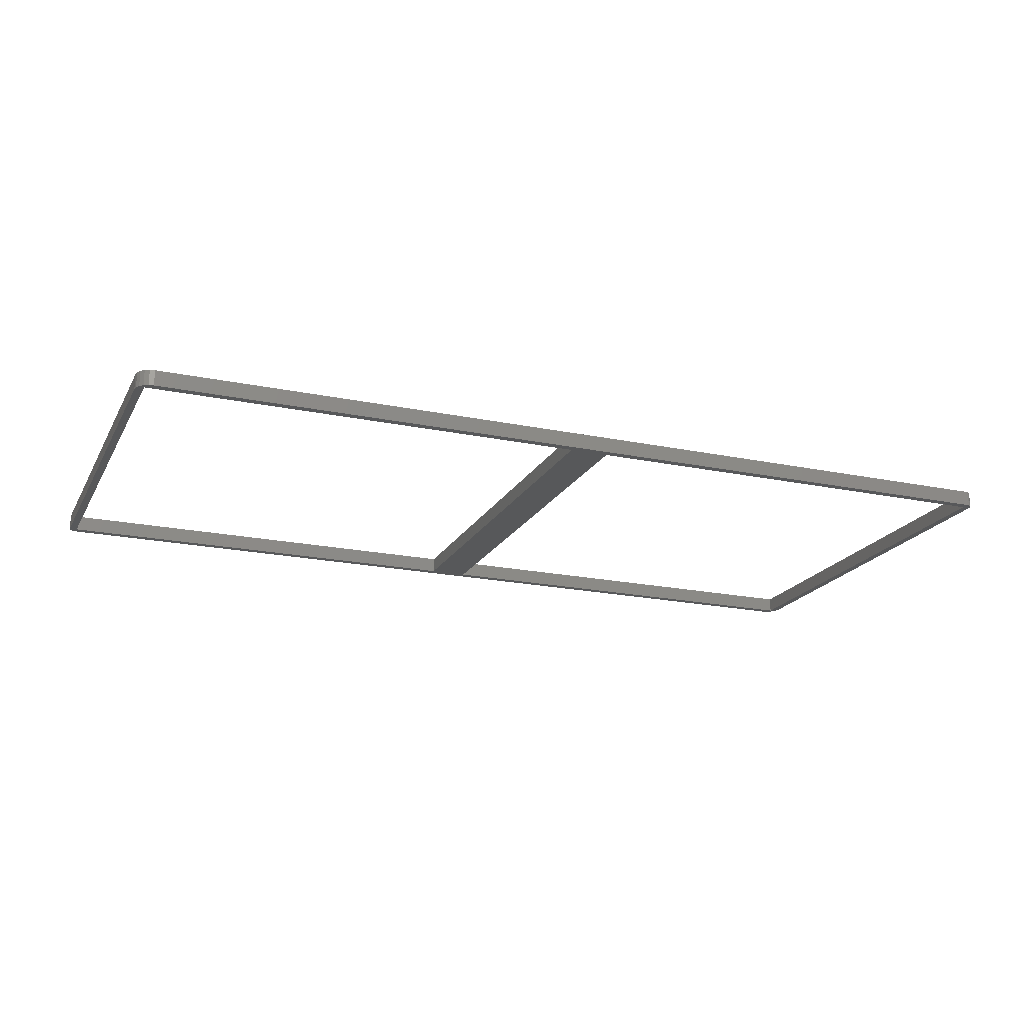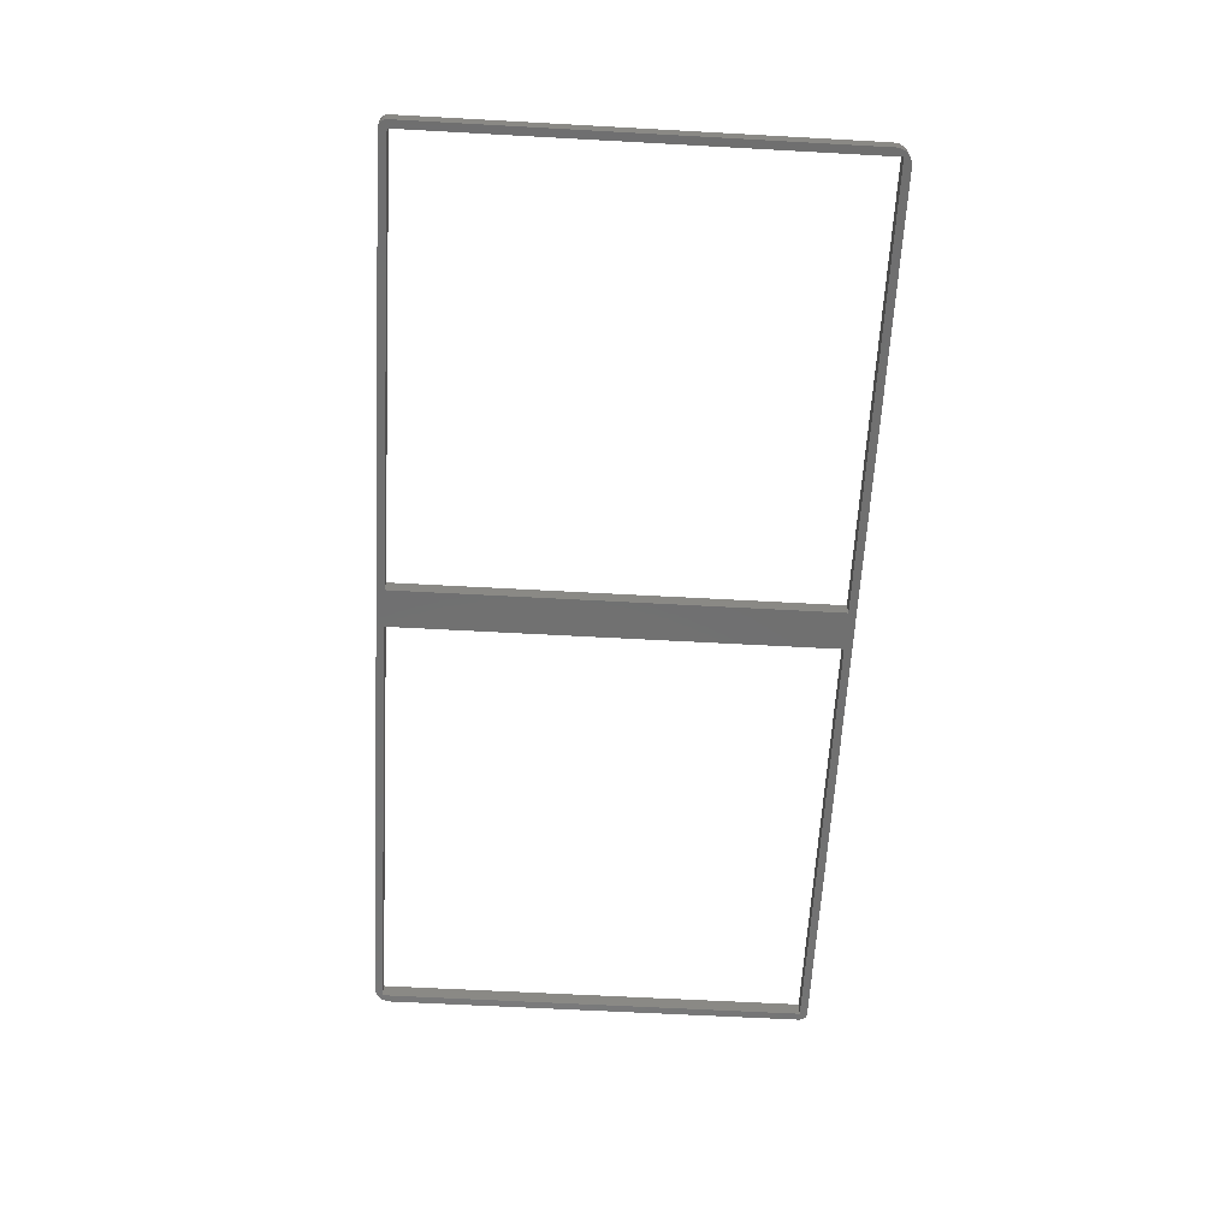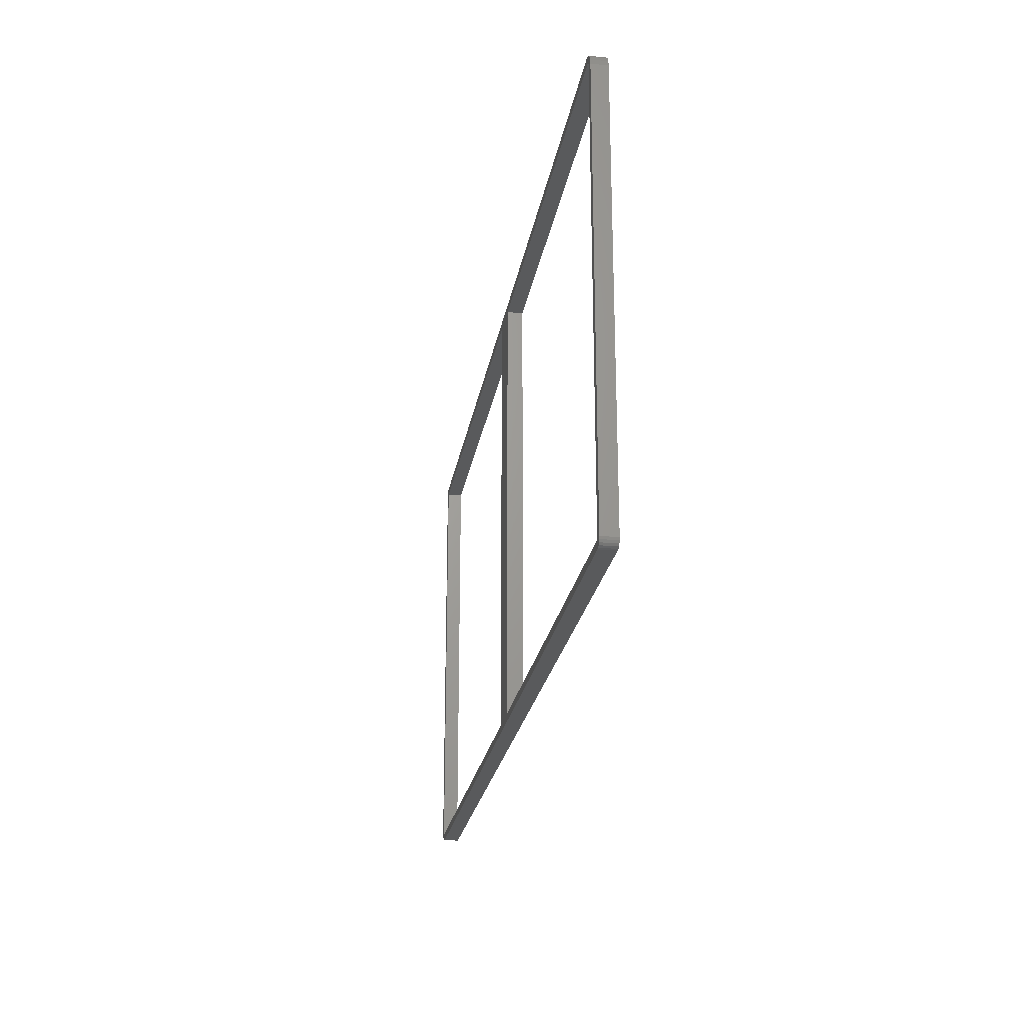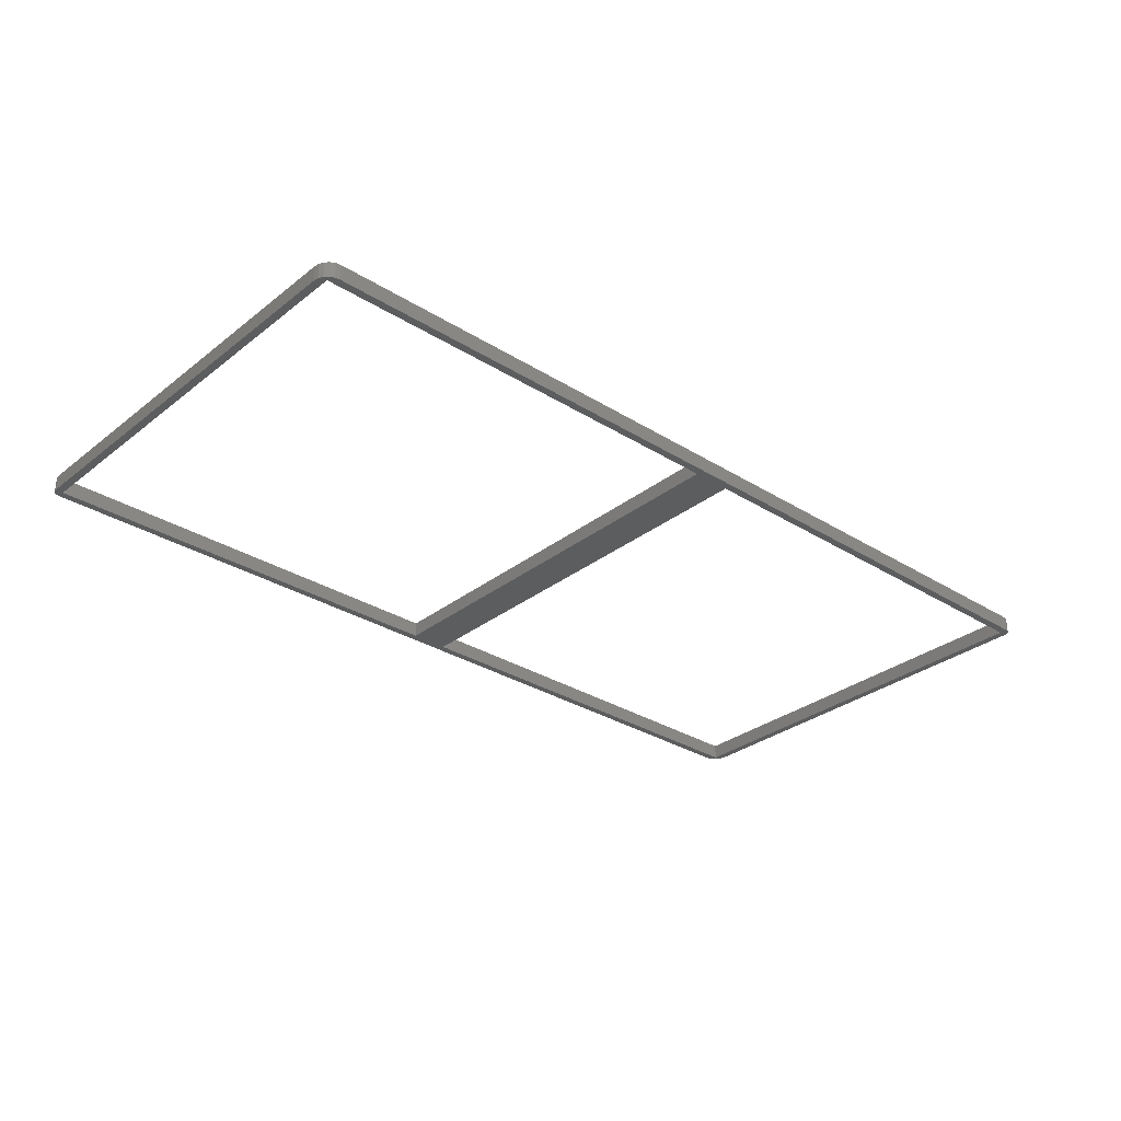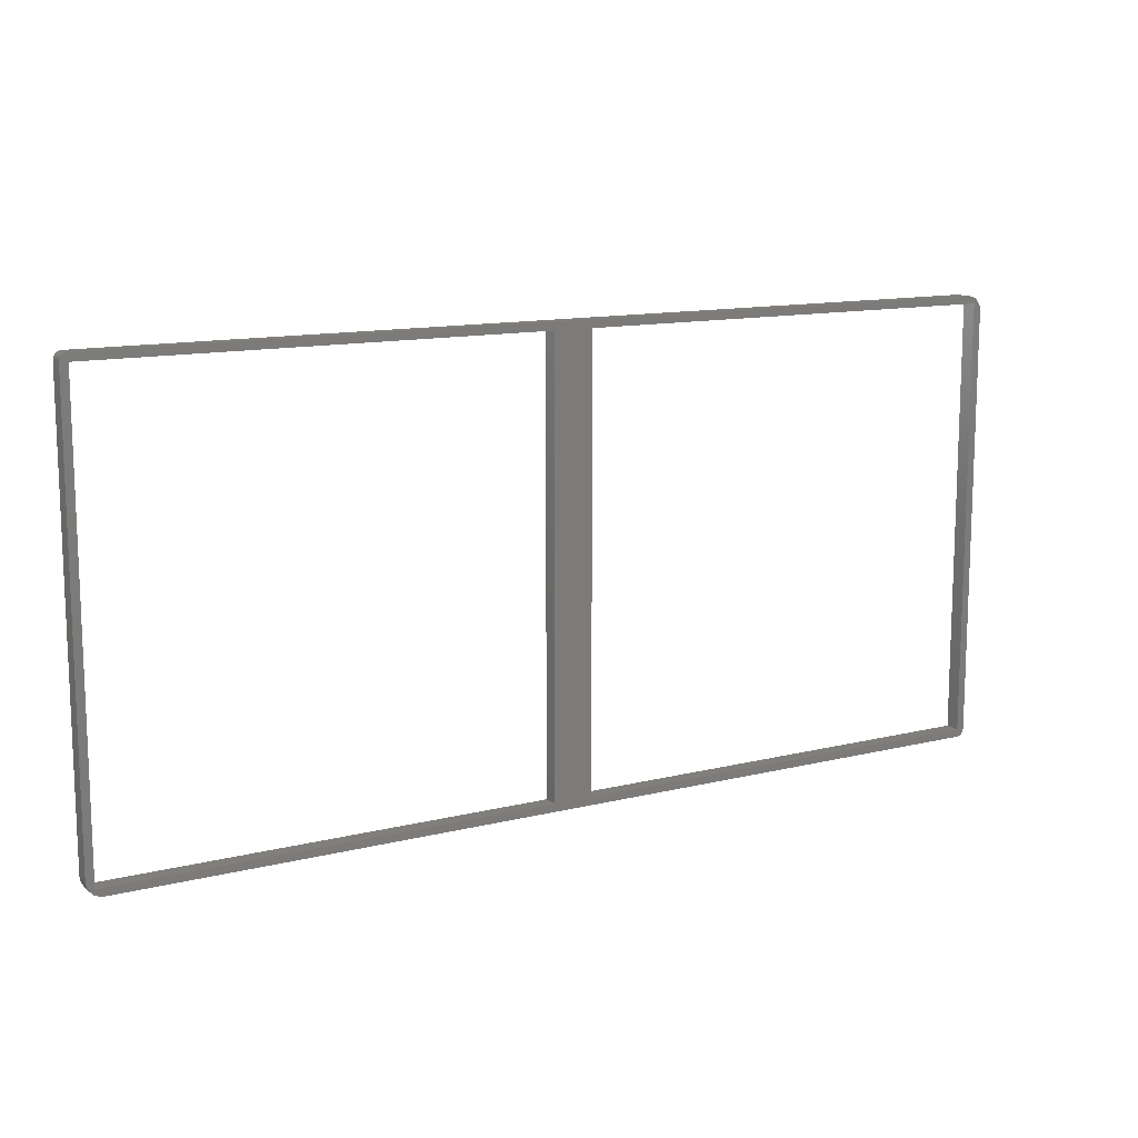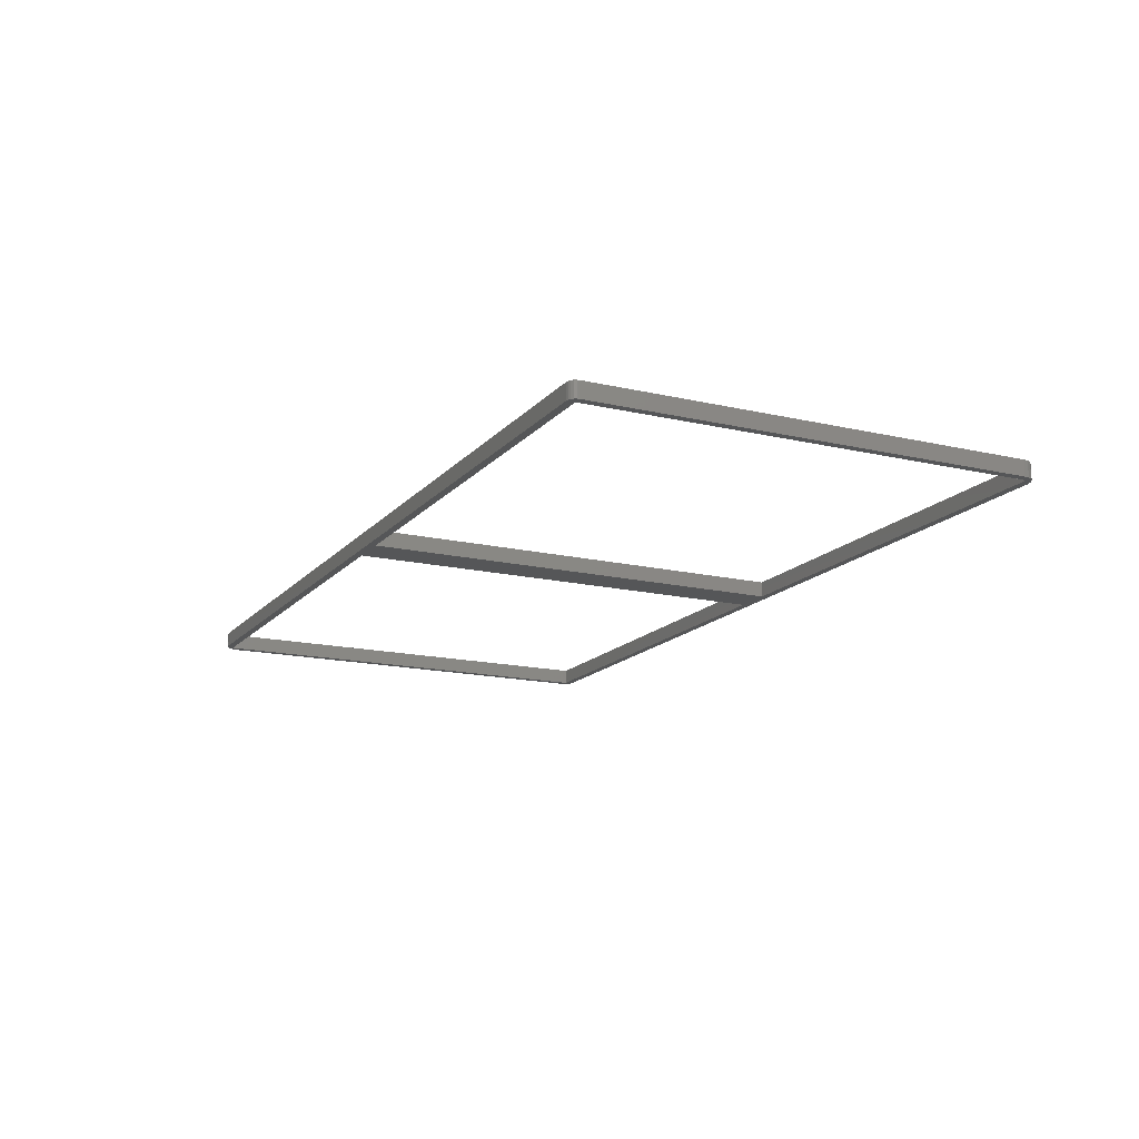
<metadata>
{"format":"stl","ext":"stl","renderer":"f3d","projection":"perspective","resolution":1024,"background":"white","views":[{"elev":-19.7,"azim":-21.3,"up":"+Z"},{"elev":-62.1,"azim":86.8,"up":"+Z"},{"elev":-23.4,"azim":80.9,"up":"+Y"},{"elev":-30.8,"azim":-41.9,"up":"+Z"},{"elev":12.6,"azim":-30.0,"up":"+Y"},{"elev":-15.7,"azim":-116.1,"up":"+Z"}]}
</metadata>
<code>
# stl→obj: 80 verts, 216 faces
v -82 -2 0
v -82 -1.999 4
v -82 -1.999 0
v -82 -2 4
v -86 2.005 0
v -86 2.005 4
v -85.8 0.7639 0
v -86 2 4
v -86 2 0
v -85.8 0.7639 4
v -85.24 -0.3511 0
v -85.24 -0.3511 4
v -83.24 -1.804 0
v -83.24 -1.804 4
v -84.35 -1.236 0
v -84.35 -1.236 4
v -86 112 0
v -86 112 4
v -84 114 0
v -84 114 4
v -85.9 112.6 4
v -85.9 112.6 0
v -84.62 113.9 0
v -85.18 113.6 4
v -84.62 113.9 4
v -85.18 113.6 0
v -85.62 113.2 0
v -85.62 113.2 4
v 66 -2 4
v 66 -2 0
v -84 1.865e-14 4
v 28 -6.217e-15 4
v 66 114 4
v 38 112 4
v 66 112 4
v 28 112 4
v 38 -8.438e-15 4
v -84 112 4
v 148 114 4
v 149.2 113.8 4
v 150 112 4
v 150.4 113.2 4
v 150 -4.359e-14 4
v 152 0.004999 4
v 152 110 4
v 151.8 111.2 4
v 151.9 -0.618 4
v 151.2 112.4 4
v 151.6 -1.176 4
v 151.2 -1.618 4
v 150.6 -1.902 4
v 150 -2 4
v 150 -1.999 4
v 66 -1.465e-14 4
v 152 -9.537e-07 4
v 66 114 0
v -84 112 0
v 28 112 0
v 38 112 0
v 66 112 0
v 28 -6.217e-15 0
v 150 -1.999 0
v 150 -4.359e-14 0
v 150 -2 0
v 66 -1.465e-14 0
v 38 -8.438e-15 0
v -84 1.865e-14 0
v 152 0.004999 0
v 151.9 -0.618 0
v 152 -9.537e-07 0
v 152 110 0
v 150 112 0
v 151.6 -1.176 0
v 151.2 -1.618 0
v 150.6 -1.902 0
v 151.8 111.2 0
v 151.2 112.4 0
v 150.4 113.2 0
v 149.2 113.8 0
v 148 114 0
f 1 2 3
f 2 1 4
f 5 6 6
f 6 5 5
f 7 8 9
f 8 7 10
f 1 2 4
f 2 1 3
f 11 10 7
f 10 11 12
f 13 4 14
f 4 13 1
f 9 6 5
f 6 9 8
f 15 12 11
f 12 15 16
f 15 14 16
f 14 15 13
f 17 18 18
f 18 17 17
f 19 20 19
f 20 19 20
f 19 20 20
f 20 19 19
f 17 21 22
f 21 17 18
f 23 24 25
f 24 23 26
f 19 25 20
f 25 19 23
f 17 18 17
f 18 17 18
f 27 24 26
f 24 27 28
f 22 28 27
f 28 22 21
f 1 29 4
f 29 1 30
f 18 6 18
f 6 18 6
f 21 18 18
f 31 4 2
f 31 2 32
f 4 31 14
f 14 31 16
f 33 34 35
f 34 36 37
f 33 36 34
f 20 36 33
f 20 36 20
f 20 38 36
f 20 38 20
f 25 38 20
f 38 6 31
f 24 38 25
f 28 38 24
f 8 31 6
f 21 38 28
f 31 12 16
f 38 21 18
f 38 18 6
f 31 10 12
f 31 8 10
f 39 33 39
f 40 41 42
f 39 41 40
f 39 41 39
f 35 39 33
f 39 35 41
f 43 44 45
f 41 45 46
f 45 41 45
f 44 43 47
f 41 46 48
f 47 43 49
f 49 43 50
f 41 48 42
f 45 41 43
f 50 43 51
f 43 52 51
f 43 53 52
f 54 53 43
f 29 53 54
f 53 29 52
f 37 29 54
f 32 37 36
f 32 29 37
f 4 32 2
f 32 4 29
f 45 44 45
f 44 45 44
f 55 44 47
f 56 20 33
f 20 56 19
f 5 18 17
f 18 5 6
f 5 17 5
f 17 5 17
f 57 19 58
f 19 57 19
f 59 56 60
f 58 59 61
f 58 56 59
f 19 58 19
f 58 19 56
f 62 63 64
f 30 63 62
f 30 65 63
f 30 66 65
f 66 61 59
f 30 61 66
f 1 61 30
f 3 61 1
f 67 1 13
f 1 67 3
f 3 67 61
f 5 57 67
f 15 67 13
f 11 67 15
f 17 57 5
f 22 57 17
f 7 67 11
f 57 23 19
f 9 67 7
f 57 26 23
f 57 27 26
f 67 9 5
f 64 30 62
f 63 68 69
f 69 68 70
f 68 71 68
f 71 68 71
f 72 71 71
f 68 63 71
f 63 69 73
f 72 71 63
f 63 73 74
f 63 74 75
f 71 72 76
f 63 75 64
f 76 72 77
f 77 72 78
f 72 79 78
f 72 80 79
f 72 80 80
f 60 80 72
f 56 80 60
f 80 56 80
f 57 22 27
f 22 17 17
f 61 31 32
f 31 61 67
f 57 36 38
f 36 57 58
f 31 57 38
f 57 31 67
f 35 56 33
f 56 35 60
f 65 37 54
f 37 65 66
f 59 35 34
f 35 59 60
f 61 36 58
f 36 61 32
f 37 59 34
f 59 37 66
f 39 80 39
f 80 39 80
f 71 45 45
f 45 71 71
f 45 76 46
f 76 45 71
f 80 39 39
f 39 80 80
f 46 77 48
f 77 46 76
f 79 39 40
f 39 79 80
f 45 71 45
f 71 45 71
f 77 42 48
f 42 77 78
f 78 40 42
f 40 78 79
f 68 44 44
f 44 68 68
f 52 62 53
f 62 52 64
f 62 52 53
f 52 62 64
f 47 70 55
f 70 47 69
f 75 50 51
f 50 75 74
f 64 51 52
f 51 64 75
f 55 68 44
f 68 55 70
f 50 73 49
f 73 50 74
f 49 69 47
f 69 49 73
f 80 33 39
f 33 80 56
f 30 52 29
f 52 30 64
f 44 71 45
f 71 44 68
f 60 33 56
f 33 60 35
f 60 41 35
f 41 60 72
f 63 54 43
f 54 63 65
f 63 41 72
f 41 63 43

</code>
